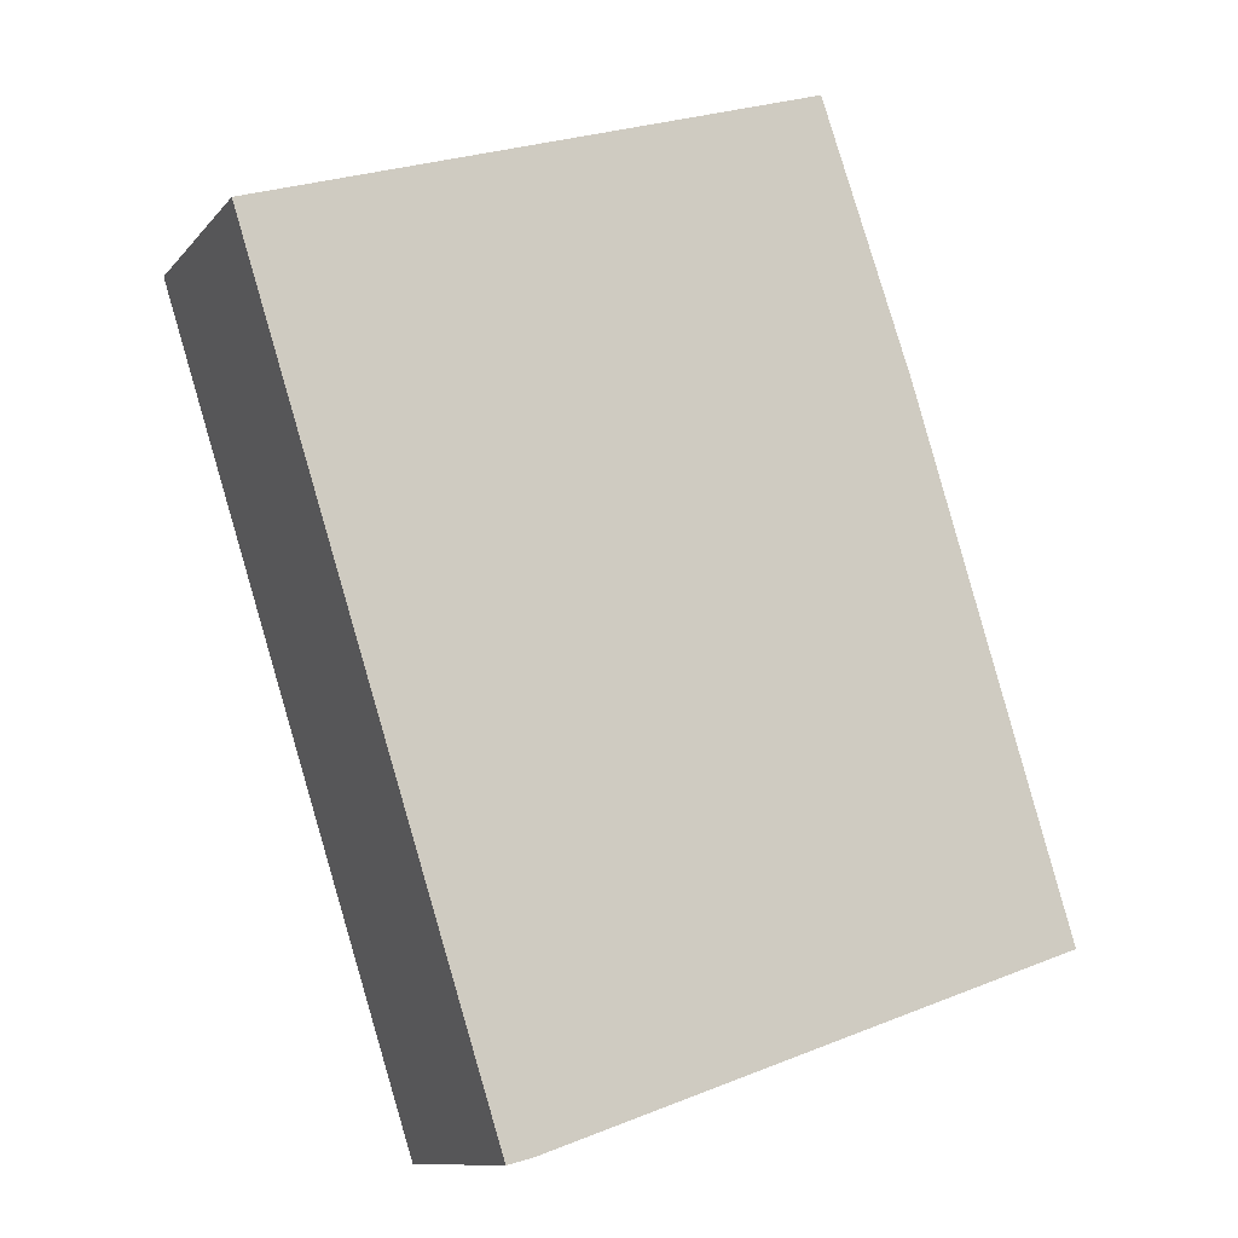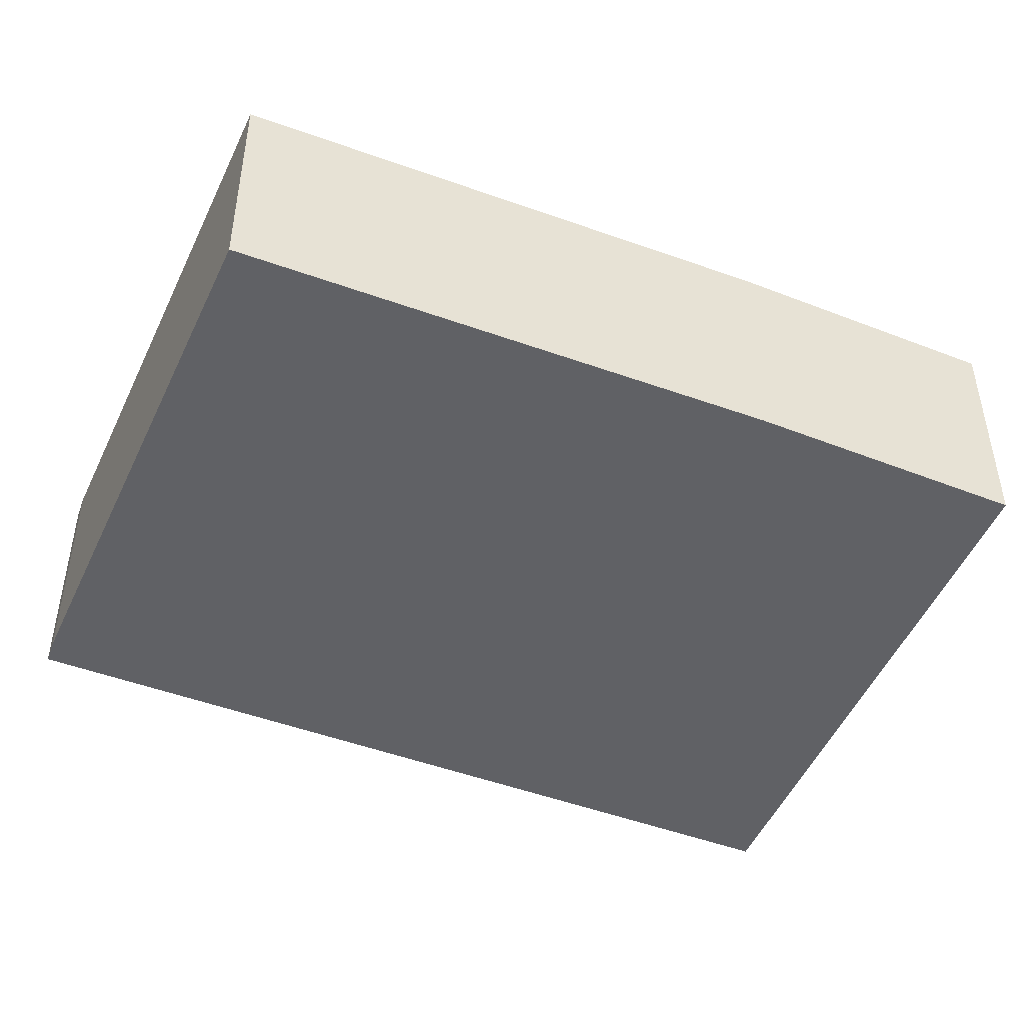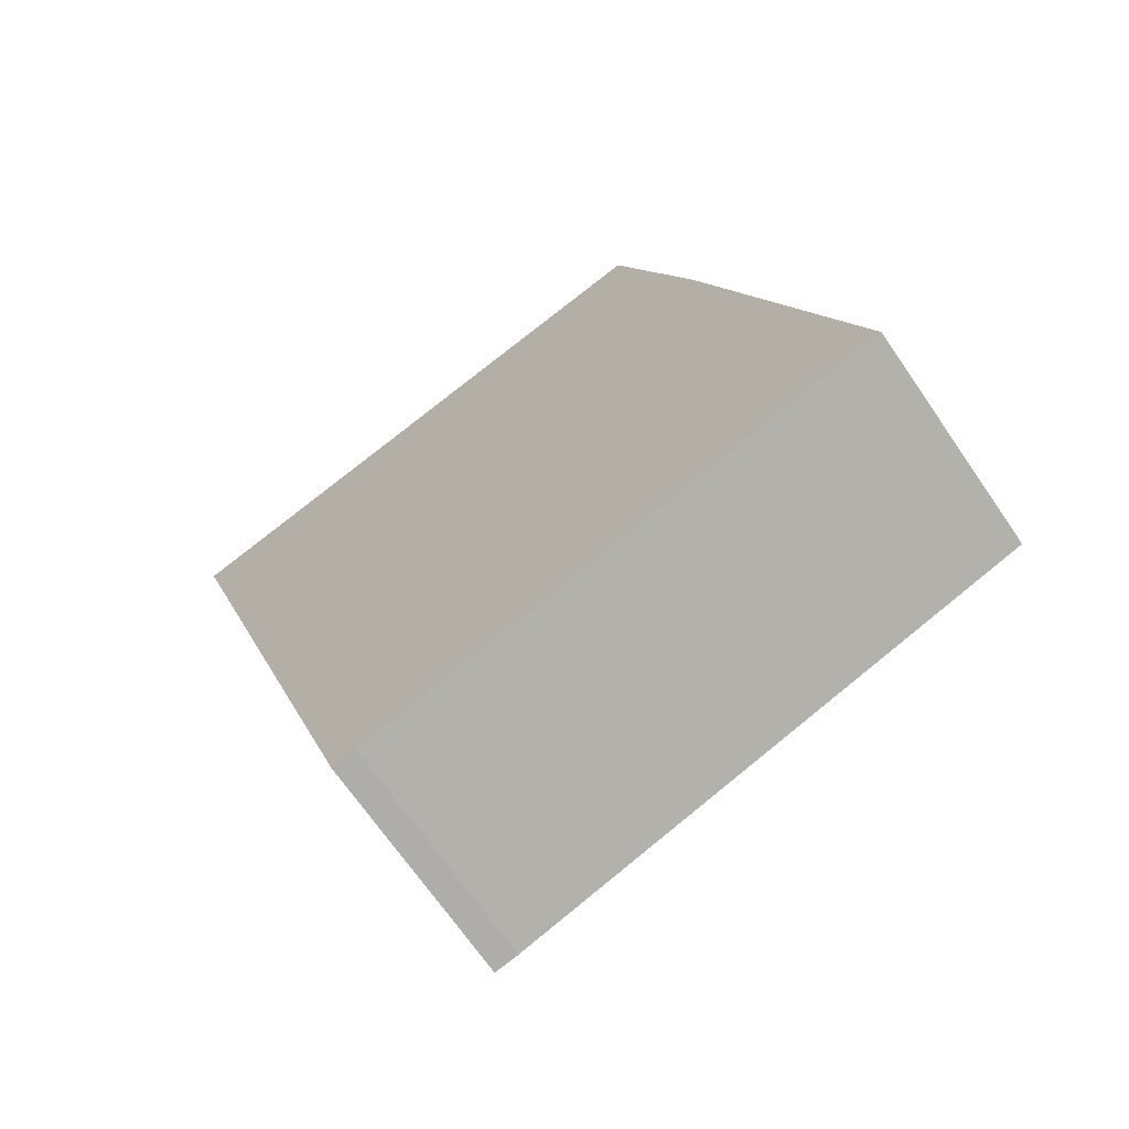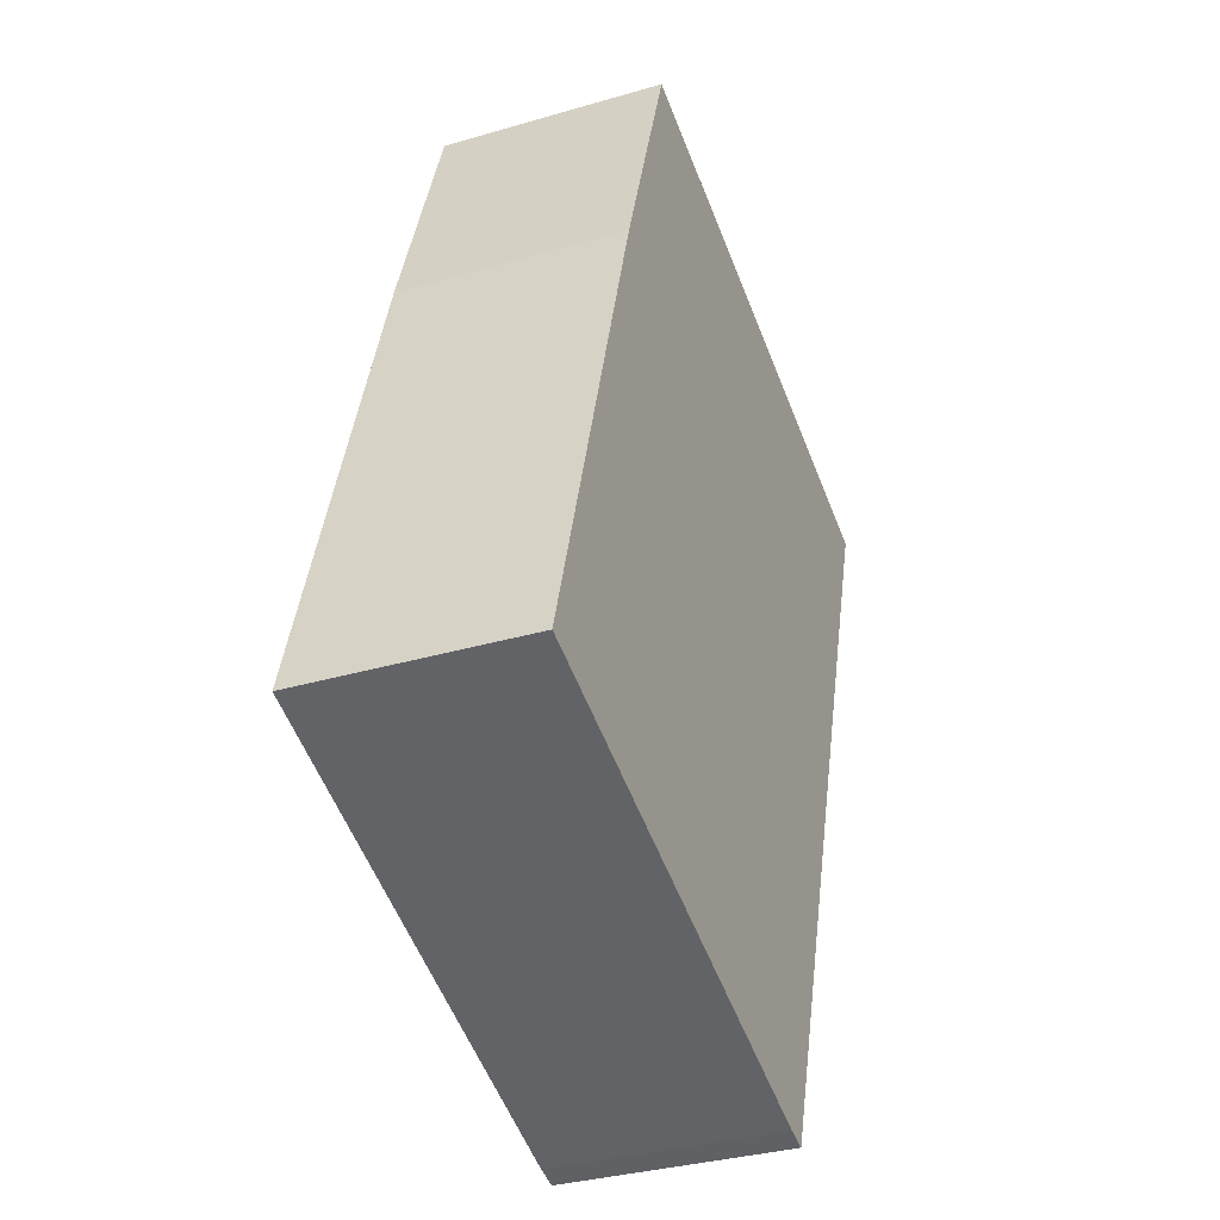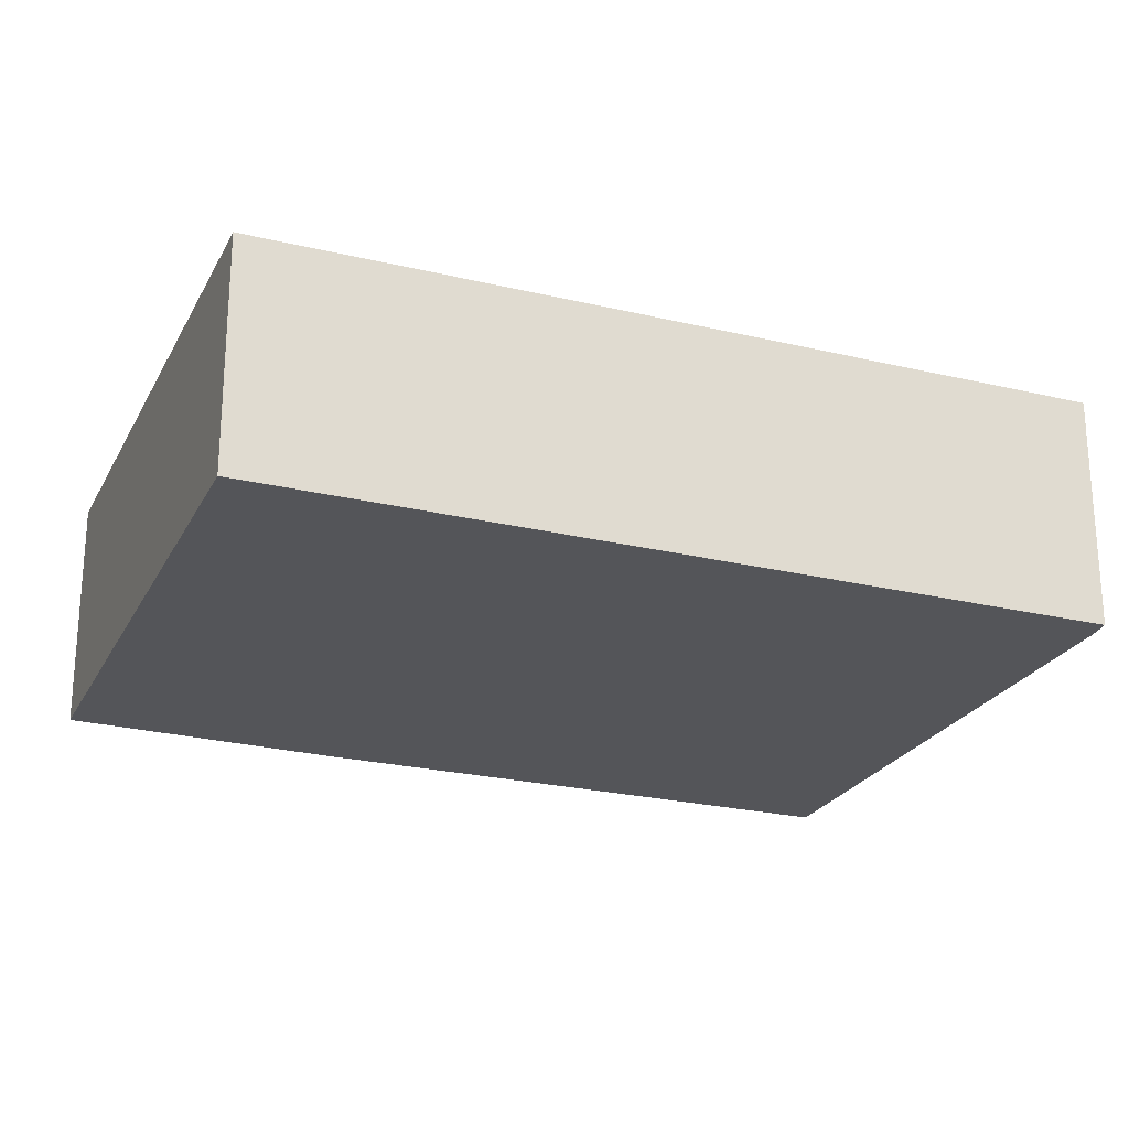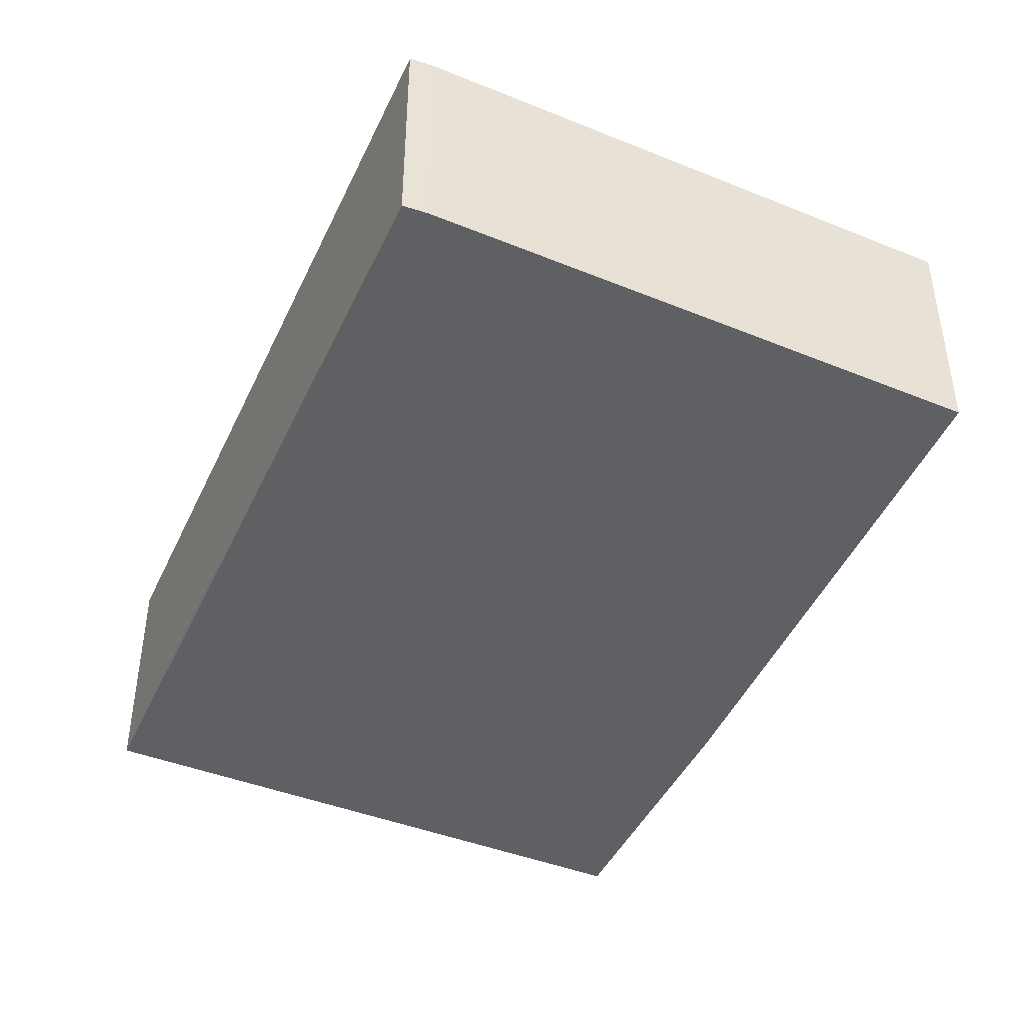
<metadata>
{"format":"obj","ext":"obj","renderer":"f3d","projection":"perspective","resolution":1024,"background":"white","views":[{"elev":-11.0,"azim":156.6,"up":"+Z"},{"elev":-48.2,"azim":-94.9,"up":"+Y"},{"elev":-68.9,"azim":-145.5,"up":"+Z"},{"elev":-33.7,"azim":-68.2,"up":"+Z"},{"elev":-24.7,"azim":86.2,"up":"+Y"},{"elev":-45.1,"azim":173.9,"up":"+Y"}]}
</metadata>
<code>
v  10.68 4.456 -3.699
v  4.792 4.456 15.09
v  15.54 4.456 11.63
v  3.08 4.456 10.06
v  0 4.456 2.729e-16
v  10.21 4.456 -3.579
v  4.792 -9.239e-16 15.09
v  15.54 -7.124e-16 11.63
v  10.68 2.265e-16 -3.699
v  10.21 2.192e-16 -3.579
v  0 0 0
v  3.08 -6.16e-16 10.06
g defaultobject
f 1 2 3
f 2 1 4
f 4 1 5
f 5 1 6
f 7 3 2
f 3 7 8
f 8 1 3
f 1 8 9
f 9 6 1
f 6 9 10
f 10 5 6
f 5 10 11
f 12 2 4
f 2 12 7
f 11 4 5
f 4 11 12
f 12 8 7
f 8 12 9
f 9 12 11
f 9 11 10

</code>
